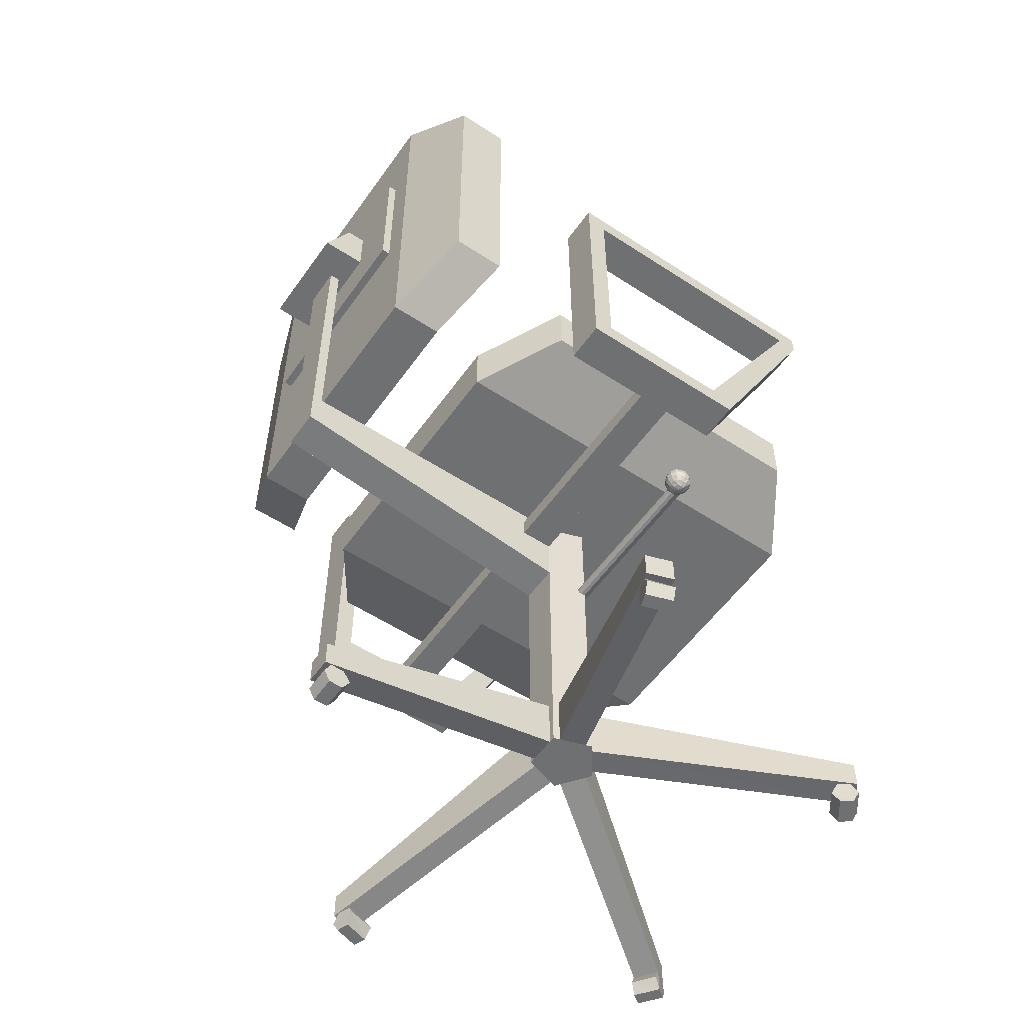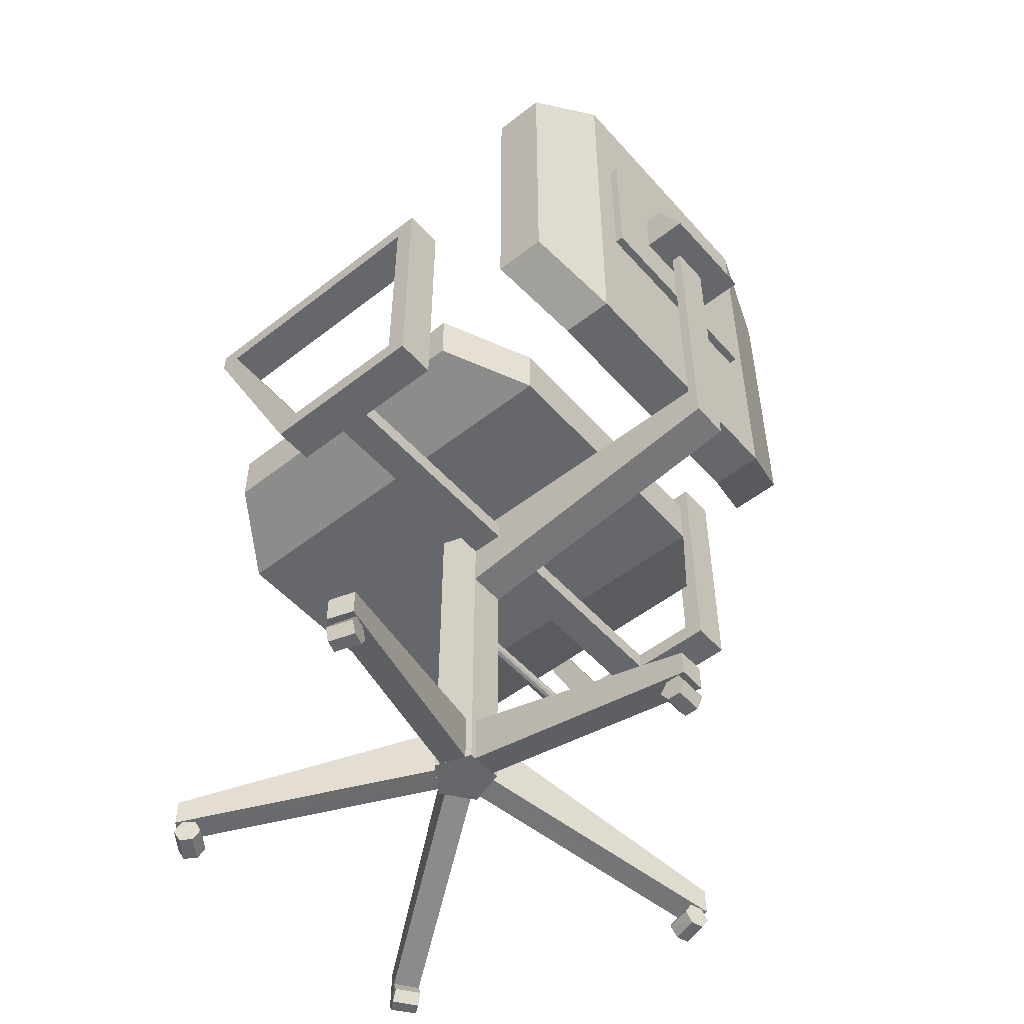
<metadata>
{"format":"obj","ext":"obj","renderer":"f3d","projection":"perspective","resolution":1024,"background":"white","views":[{"elev":-54.9,"azim":-124.7,"up":"+Y"},{"elev":-52.0,"azim":130.2,"up":"+Y"}]}
</metadata>
<code>
o m798
v 0.1987 0.6957 0.08987
v 0.1987 0.8628 0.08987
v 0.1987 0.6957 0.07228
v 0.1987 0.8628 0.07228
v 0.255 0.7507 0.07228
v 0.255 0.8068 0.07228
v 0.255 0.8068 0.05249
v 0.255 0.7507 0.025
v 0.2905 0.7507 0.06348
v 0.2905 0.4296 0.05249
v 0.2905 0.7507 0.05249
v 0.3312 0.7507 0.06348
v 0.3312 0.4714 0.05249
v 0.3312 0.7507 0.05249
v 0.3667 0.7507 0.07228
v 0.3667 0.8068 0.07228
v 0.3667 0.8068 0.05249
v 0.3667 0.7507 0.025
v 0.423 0.6957 0.08987
v 0.423 0.8628 0.08987
v 0.423 0.6957 0.07228
v 0.423 0.8628 0.07228
v 0.025 0.688 0.5561
v 0.025 0.7089 0.5561
v 0.025 0.688 0.5341
v 0.025 0.4373 0.4299
v 0.025 0.4582 0.409
v 0.025 0.4582 0.2693
v 0.025 0.688 0.2693
v 0.025 0.4373 0.2483
v 0.025 0.4582 0.2483
v 0.025 0.688 0.2483
v 0.025 0.7089 0.2483
v 0.06678 0.688 0.5561
v 0.06678 0.7089 0.5561
v 0.06678 0.688 0.5341
v 0.06678 0.4373 0.4299
v 0.06678 0.4582 0.409
v 0.06678 0.4582 0.2693
v 0.06678 0.688 0.2693
v 0.06678 0.4373 0.2483
v 0.06678 0.4582 0.2483
v 0.06678 0.688 0.2483
v 0.06678 0.7089 0.2483
v 0.555 0.688 0.5561
v 0.555 0.7089 0.5561
v 0.555 0.688 0.5341
v 0.555 0.4373 0.4299
v 0.555 0.4582 0.409
v 0.555 0.4582 0.2693
v 0.555 0.688 0.2693
v 0.555 0.4373 0.2483
v 0.555 0.4582 0.2483
v 0.555 0.688 0.2483
v 0.555 0.7089 0.2483
v 0.5968 0.688 0.5561
v 0.5968 0.7089 0.5561
v 0.5968 0.688 0.5341
v 0.5968 0.4373 0.4299
v 0.5968 0.4582 0.409
v 0.5968 0.4582 0.2693
v 0.5968 0.688 0.2693
v 0.5968 0.4373 0.2483
v 0.5968 0.4582 0.2483
v 0.5968 0.688 0.2483
v 0.5968 0.7089 0.2483
v 0.09977 0.367 0.4196
v 0.09977 0.3637 0.4185
v 0.09977 0.3703 0.4185
v 0.09977 0.3736 0.4161
v 0.09977 0.3615 0.409
v 0.09977 0.3637 0.4065
v 0.3229 0.367 0.4196
v 0.3229 0.3637 0.4185
v 0.3229 0.3703 0.4185
v 0.3229 0.3615 0.4161
v 0.3229 0.3736 0.4161
v 0.3229 0.3604 0.4126
v 0.3229 0.3747 0.4126
v 0.3229 0.3736 0.4092
v 0.3229 0.3615 0.409
v 0.3229 0.3637 0.4065
v 0.3229 0.3703 0.4065
v 0.3229 0.367 0.4057
v 0.08547 0.3681 0.409
v 0.08657 0.3681 0.4143
v 0.08657 0.3626 0.409
v 0.08657 0.3736 0.409
v 0.08657 0.3681 0.4035
v 0.08767 0.3626 0.4139
v 0.08767 0.3736 0.4139
v 0.08767 0.3626 0.4039
v 0.08767 0.3736 0.4039
v 0.08987 0.3681 0.4187
v 0.08987 0.3582 0.409
v 0.08987 0.378 0.409
v 0.08987 0.3681 0.3991
v 0.08987 0.3626 0.4181
v 0.08987 0.3736 0.4181
v 0.08987 0.3582 0.4128
v 0.08987 0.378 0.4128
v 0.08987 0.3582 0.405
v 0.08987 0.378 0.405
v 0.08987 0.3626 0.3997
v 0.08987 0.3736 0.3997
v 0.09207 0.3582 0.4159
v 0.09207 0.378 0.4159
v 0.09207 0.3582 0.4019
v 0.09207 0.378 0.4019
v 0.09427 0.3681 0.4218
v 0.09427 0.3681 0.3961
v 0.09427 0.3549 0.409
v 0.09427 0.3812 0.409
v 0.09427 0.3626 0.4209
v 0.09427 0.3736 0.4209
v 0.09427 0.3626 0.397
v 0.09427 0.3736 0.397
v 0.09537 0.3582 0.4181
v 0.09537 0.378 0.4181
v 0.09537 0.3582 0.3997
v 0.09537 0.378 0.3997
v 0.09537 0.3549 0.4126
v 0.09537 0.3812 0.4126
v 0.09537 0.3549 0.4052
v 0.09537 0.3812 0.4052
v 0.09977 0.3681 0.4229
v 0.09977 0.3626 0.4218
v 0.09977 0.3736 0.4218
v 0.09977 0.3582 0.4187
v 0.09977 0.378 0.4187
v 0.09977 0.3615 0.4161
v 0.09977 0.3549 0.4141
v 0.09977 0.3812 0.4141
v 0.09977 0.3604 0.4126
v 0.09977 0.367 0.4126
v 0.09977 0.3747 0.4126
v 0.09977 0.3736 0.4092
v 0.09977 0.3538 0.409
v 0.09977 0.3824 0.409
v 0.09977 0.3703 0.4065
v 0.09977 0.367 0.4057
v 0.09977 0.3549 0.4037
v 0.09977 0.3812 0.4037
v 0.09977 0.3582 0.3991
v 0.09977 0.378 0.3991
v 0.09977 0.3626 0.3961
v 0.09977 0.3736 0.3961
v 0.09977 0.3681 0.395
v 0.1031 0.3549 0.4126
v 0.1031 0.3812 0.4126
v 0.1031 0.3549 0.4052
v 0.1031 0.3812 0.4052
v 0.1031 0.3582 0.4181
v 0.1031 0.378 0.4181
v 0.1031 0.3582 0.3997
v 0.1031 0.378 0.3997
v 0.1042 0.3626 0.4209
v 0.1042 0.3736 0.4209
v 0.1042 0.3626 0.397
v 0.1042 0.3736 0.397
v 0.1042 0.3549 0.409
v 0.1042 0.3812 0.409
v 0.1053 0.3681 0.4218
v 0.1053 0.3681 0.3961
v 0.1064 0.3582 0.4159
v 0.1064 0.378 0.4159
v 0.1064 0.3582 0.4019
v 0.1064 0.378 0.4019
v 0.1086 0.3626 0.4181
v 0.1086 0.3736 0.4181
v 0.1086 0.3582 0.4128
v 0.1086 0.378 0.4128
v 0.1086 0.3582 0.405
v 0.1086 0.378 0.405
v 0.1086 0.3626 0.3997
v 0.1086 0.3736 0.3997
v 0.1097 0.3681 0.4187
v 0.1097 0.3582 0.409
v 0.1097 0.378 0.409
v 0.1097 0.3681 0.3991
v 0.1119 0.3626 0.4139
v 0.1119 0.3736 0.4139
v 0.1119 0.3626 0.4039
v 0.1119 0.3736 0.4039
v 0.1119 0.3681 0.4143
v 0.1119 0.3626 0.409
v 0.1119 0.3736 0.409
v 0.1119 0.3681 0.4035
v 0.113 0.3681 0.409
v 0.0272 0.03698 0.3247
v 0.0338 0.02501 0.3267
v 0.0349 0.04919 0.3267
v 0.03599 0.03698 0.2981
v 0.04259 0.02501 0.3002
v 0.04259 0.04919 0.3002
v 0.04699 0.02501 0.331
v 0.04699 0.04919 0.331
v 0.05469 0.03698 0.3332
v 0.05579 0.02501 0.3046
v 0.05579 0.04919 0.3046
v 0.06238 0.03698 0.3066
v 0.1273 0.03698 0.6308
v 0.1317 0.025 0.6253
v 0.1317 0.04919 0.6253
v 0.1394 0.025 0.6144
v 0.1394 0.04919 0.6144
v 0.1437 0.03698 0.6089
v 0.1503 0.03698 0.6473
v 0.1536 0.025 0.6418
v 0.1536 0.04919 0.6418
v 0.1624 0.025 0.6308
v 0.1624 0.04919 0.6308
v 0.1657 0.03698 0.6242
v 0.2969 0.03698 0.1372
v 0.2969 0.02501 0.1295
v 0.2969 0.04919 0.1295
v 0.2969 0.02501 0.1152
v 0.2969 0.04919 0.1152
v 0.2969 0.03698 0.1086
v 0.3248 0.03698 0.1372
v 0.3248 0.02501 0.1295
v 0.3248 0.04919 0.1295
v 0.3248 0.02501 0.1152
v 0.3248 0.04919 0.1152
v 0.3248 0.03698 0.1086
v 0.456 0.03698 0.6242
v 0.4593 0.025 0.6308
v 0.4593 0.04919 0.6308
v 0.4681 0.025 0.6418
v 0.4681 0.04919 0.6418
v 0.4714 0.03698 0.6473
v 0.478 0.03698 0.6089
v 0.4824 0.025 0.6144
v 0.4824 0.04919 0.6144
v 0.4901 0.025 0.6253
v 0.4901 0.04919 0.6253
v 0.4945 0.03698 0.6308
v 0.5594 0.03698 0.3066
v 0.566 0.02501 0.3046
v 0.566 0.04919 0.3046
v 0.5671 0.03698 0.3332
v 0.5748 0.02501 0.331
v 0.5748 0.04919 0.331
v 0.5792 0.02501 0.3002
v 0.5792 0.04919 0.3002
v 0.5858 0.03698 0.2981
v 0.5869 0.04919 0.3267
v 0.588 0.02501 0.3267
v 0.5946 0.03698 0.3247
v 0.2905 0.4714 0.06348
v 0.2905 0.4714 0.05249
v 0.3312 0.4714 0.06348
v 0.3312 0.4296 0.05249
v 0.08767 0.5 0.5561
v 0.08767 0.5275 0.5561
v 0.08767 0.5561 0.5561
v 0.08767 0.5 0.2483
v 0.08767 0.5275 0.2483
v 0.08767 0.5561 0.2483
v 0.08767 0.5836 0.1646
v 0.08767 0.9189 0.1646
v 0.08767 0.5836 0.1372
v 0.08767 0.9189 0.1372
v 0.08767 0.5836 0.1086
v 0.08767 0.9189 0.1086
v 0.1712 0.4714 0.6111
v 0.1712 0.5 0.6111
v 0.1712 0.5275 0.6111
v 0.1712 0.4714 0.1921
v 0.1712 0.5 0.1921
v 0.1712 0.5275 0.1921
v 0.1712 0.5275 0.1372
v 0.1712 0.975 0.1372
v 0.1712 0.5275 0.1086
v 0.1712 0.975 0.1086
v 0.1712 0.5275 0.08108
v 0.1712 0.975 0.08108
v 0.4505 0.4714 0.6111
v 0.4505 0.5 0.6111
v 0.4505 0.5275 0.6111
v 0.4505 0.4714 0.1921
v 0.4505 0.5 0.1921
v 0.4505 0.5275 0.1921
v 0.4505 0.5275 0.1372
v 0.4505 0.975 0.1372
v 0.4505 0.5275 0.1086
v 0.4505 0.975 0.1086
v 0.4505 0.5275 0.08108
v 0.4505 0.975 0.08108
v 0.5341 0.5 0.5561
v 0.5341 0.5275 0.5561
v 0.5341 0.5561 0.5561
v 0.5341 0.5 0.2483
v 0.5341 0.5275 0.2483
v 0.5341 0.5561 0.2483
v 0.5341 0.5836 0.1646
v 0.5341 0.9189 0.1646
v 0.5341 0.5836 0.1372
v 0.5341 0.9189 0.1372
v 0.5341 0.5836 0.1086
v 0.5341 0.9189 0.1086
v 0.0272 0.04919 0.3245
v 0.0272 0.07712 0.3245
v 0.03599 0.04919 0.2981
v 0.03599 0.07712 0.2981
v 0.06678 0.4373 0.3738
v 0.06678 0.4582 0.3738
v 0.06678 0.4373 0.3391
v 0.06678 0.4582 0.3391
v 0.1273 0.04919 0.6308
v 0.1273 0.07712 0.6308
v 0.1492 0.04919 0.6473
v 0.1492 0.07712 0.6473
v 0.2779 0.105 0.4126
v 0.2779 0.4714 0.4127
v 0.2799 0.105 0.4065
v 0.2799 0.1613 0.4065
v 0.2832 0.105 0.4165
v 0.2832 0.1613 0.4165
v 0.2884 0.105 0.3801
v 0.2884 0.1613 0.3801
v 0.2905 0.105 0.3738
v 0.2905 0.3878 0.3738
v 0.2905 0.4373 0.3738
v 0.2905 0.4582 0.3738
v 0.2905 0.4714 0.3738
v 0.2905 0.4373 0.3391
v 0.2905 0.4582 0.3391
v 0.2969 0.105 0.3738
v 0.2969 0.1613 0.3738
v 0.2969 0.04919 0.1086
v 0.2969 0.07712 0.1086
v 0.3056 0.105 0.4329
v 0.3056 0.1613 0.4329
v 0.3109 0.105 0.4367
v 0.3109 0.4714 0.4367
v 0.3161 0.105 0.4329
v 0.3161 0.1613 0.4329
v 0.3248 0.105 0.3738
v 0.3248 0.1613 0.3738
v 0.3248 0.04919 0.1086
v 0.3248 0.07712 0.1086
v 0.3312 0.105 0.3738
v 0.3312 0.3878 0.3738
v 0.3312 0.4373 0.3738
v 0.3312 0.4582 0.3738
v 0.3312 0.4714 0.3738
v 0.3312 0.4373 0.3391
v 0.3312 0.4582 0.3391
v 0.3333 0.105 0.3801
v 0.3333 0.1613 0.3801
v 0.3386 0.105 0.4165
v 0.3386 0.1613 0.4165
v 0.3419 0.105 0.4065
v 0.3419 0.1613 0.4065
v 0.3439 0.105 0.4126
v 0.3439 0.4714 0.4127
v 0.4725 0.04919 0.6473
v 0.4725 0.07712 0.6473
v 0.4945 0.04919 0.6308
v 0.4945 0.07712 0.6308
v 0.555 0.4373 0.3738
v 0.555 0.4582 0.3738
v 0.555 0.4373 0.3391
v 0.555 0.4582 0.3391
v 0.5858 0.04919 0.2981
v 0.5858 0.07712 0.2981
v 0.5946 0.04919 0.3245
v 0.5946 0.07712 0.3245
f 15 18 17
f 6 7 8
f 7 6 16
f 18 15 5
f 17 18 8
f 252 13 14
f 12 9 250
f 251 250 9
f 253 11 10
f 2 4 3
f 1 3 21
f 19 21 22
f 20 22 4
f 22 21 3
f 37 41 42
f 31 30 26
f 38 39 28
f 26 30 41
f 49 53 52
f 60 59 63
f 60 61 50
f 48 52 63
f 35 24 23
f 35 44 33
f 34 43 44
f 24 33 32
f 36 25 29
f 37 38 36
f 34 23 26
f 23 25 27
f 38 27 25
f 32 31 28
f 28 39 40
f 39 42 43
f 44 41 30
f 45 56 57
f 57 66 55
f 46 55 54
f 56 65 66
f 51 62 58
f 45 47 49
f 48 59 56
f 59 60 58
f 47 58 60
f 62 61 64
f 62 51 50
f 51 54 53
f 66 63 52
f 134 78 76
f 131 76 74
f 68 74 73
f 67 73 75
f 69 75 77
f 70 77 79
f 136 79 80
f 137 80 83
f 140 83 84
f 141 84 82
f 72 82 81
f 71 81 78
f 131 135 134
f 68 135 131
f 67 135 68
f 69 135 67
f 70 135 69
f 136 135 70
f 137 135 136
f 140 135 137
f 141 135 140
f 72 135 141
f 71 135 72
f 134 135 71
f 138 112 124
f 138 124 142
f 138 142 151
f 138 151 161
f 138 161 149
f 138 149 132
f 138 132 122
f 138 122 112
f 112 95 102
f 112 102 108
f 108 124 112
f 124 108 120
f 124 120 144
f 144 142 124
f 142 144 155
f 155 151 142
f 151 155 167
f 151 167 173
f 173 161 151
f 161 173 178
f 161 178 171
f 171 149 161
f 149 171 165
f 149 165 153
f 153 132 149
f 132 153 129
f 132 129 118
f 132 118 106
f 106 122 132
f 122 106 100
f 122 100 95
f 95 112 122
f 95 87 92
f 102 92 104
f 104 108 102
f 108 104 116
f 116 120 108
f 120 116 146
f 144 146 159
f 155 159 175
f 175 167 155
f 167 175 183
f 183 173 167
f 173 183 186
f 178 186 181
f 171 181 169
f 169 165 171
f 165 169 157
f 157 153 165
f 153 157 127
f 129 127 114
f 118 114 98
f 98 106 118
f 106 98 90
f 90 100 106
f 95 100 90
f 87 85 89
f 89 92 87
f 92 89 97
f 97 104 92
f 104 97 111
f 111 116 104
f 116 111 148
f 148 146 116
f 146 148 164
f 164 159 146
f 159 164 180
f 180 175 159
f 175 180 188
f 188 183 175
f 183 188 189
f 189 186 183
f 186 189 185
f 185 181 186
f 181 185 177
f 177 169 181
f 169 177 163
f 163 157 169
f 157 163 126
f 126 127 157
f 127 126 110
f 110 114 127
f 114 110 94
f 94 98 114
f 98 94 86
f 86 90 98
f 90 86 85
f 85 87 90
f 85 88 93
f 93 89 85
f 89 93 105
f 105 97 89
f 97 105 117
f 117 111 97
f 111 117 147
f 147 148 111
f 148 147 160
f 160 164 148
f 164 160 176
f 176 180 164
f 180 176 184
f 184 188 180
f 188 184 187
f 187 189 188
f 189 187 182
f 182 185 189
f 185 182 170
f 170 177 185
f 177 170 158
f 158 163 177
f 163 158 128
f 128 126 163
f 126 128 115
f 115 110 126
f 110 115 99
f 99 94 110
f 94 99 91
f 91 86 94
f 86 91 88
f 88 85 86
f 88 96 103
f 93 103 109
f 109 105 93
f 105 109 121
f 121 117 105
f 117 121 145
f 147 145 156
f 160 156 168
f 168 176 160
f 176 168 174
f 174 184 176
f 184 174 179
f 187 179 172
f 182 172 166
f 166 170 182
f 170 166 154
f 154 158 170
f 158 154 130
f 128 130 119
f 115 119 107
f 107 99 115
f 99 107 101
f 101 91 99
f 88 91 101
f 113 103 96
f 103 113 125
f 125 109 103
f 109 125 143
f 143 121 109
f 143 145 121
f 145 143 152
f 152 156 145
f 152 168 156
f 168 152 162
f 162 174 168
f 162 179 174
f 179 162 150
f 150 172 179
f 150 166 172
f 150 154 166
f 154 150 133
f 133 130 154
f 130 133 123
f 123 119 130
f 123 107 119
f 123 101 107
f 101 123 113
f 113 96 101
f 139 125 113
f 139 143 125
f 139 152 143
f 139 162 152
f 139 150 162
f 139 133 150
f 139 123 133
f 139 113 123
f 216 214 220
f 218 216 222
f 219 218 224
f 217 219 225
f 215 217 223
f 214 215 221
f 216 218 219
f 216 217 215
f 223 225 224
f 220 221 223
f 201 197 198
f 197 201 200
f 192 197 200
f 190 192 195
f 191 190 193
f 196 191 194
f 199 198 196
f 198 199 201
f 197 192 190
f 197 190 191
f 197 191 196
f 194 193 195
f 199 194 200
f 201 199 200
f 212 213 207
f 210 212 206
f 208 210 204
f 209 208 202
f 211 209 203
f 213 211 205
f 212 210 208
f 212 208 209
f 212 211 213
f 203 202 204
f 207 205 203
f 234 232 226
f 236 234 228
f 237 236 230
f 235 237 231
f 233 235 229
f 232 233 227
f 234 236 237
f 234 235 233
f 231 230 228
f 227 229 231
f 226 227 228
f 241 240 238
f 240 241 243
f 245 240 243
f 246 245 247
f 244 246 249
f 239 244 248
f 242 238 239
f 238 242 241
f 240 245 246
f 240 244 239
f 240 239 238
f 249 247 243
f 248 249 243
f 241 242 248
f 275 263 261
f 275 273 285
f 287 285 297
f 297 296 298
f 296 284 286
f 284 272 274
f 272 260 262
f 261 263 262
f 285 284 296
f 273 261 260
f 272 284 285
f 287 299 301
f 299 298 300
f 298 286 288
f 286 274 276
f 276 274 262
f 265 264 262
f 275 277 265
f 287 289 277
f 289 301 300
f 288 276 277
f 277 276 264
f 290 291 279
f 290 293 294
f 294 293 281
f 282 281 269
f 269 257 258
f 258 257 254
f 266 267 255
f 266 278 279
f 281 293 290
f 254 257 269
f 281 278 266
f 291 292 280
f 291 294 295
f 295 294 282
f 283 282 270
f 271 270 258
f 255 256 259
f 256 255 267
f 268 267 279
f 271 259 256
f 292 295 283
f 280 283 271
f 325 307 306
f 325 328 309
f 308 309 328
f 327 324 306
f 345 362 363
f 363 365 349
f 348 349 365
f 364 362 345
f 340 342 332
f 340 339 341
f 332 331 329
f 332 342 341
f 321 305 303
f 321 320 304
f 303 302 316
f 303 305 304
f 319 311 313
f 319 318 310
f 313 312 333
f 313 311 310
f 338 359 361
f 338 337 358
f 361 360 352
f 361 359 358
f 355 369 367
f 355 354 368
f 367 366 350
f 367 369 368
f 347 356 357
f 326 343 347
f 315 322 326
f 336 314 315
f 357 335 336
f 250 326 347
f 347 253 344
f 251 323 10
f 253 323 344
f 329 331 341
f 360 358 337
f 318 333 312
f 354 350 366
f 335 322 314
f 302 304 320
f 15 17 16
f 6 8 5
f 7 16 17
f 18 5 8
f 17 8 7
f 252 14 12
f 12 250 252
f 251 9 11
f 253 14 11
f 2 3 1
f 1 21 19
f 19 22 20
f 20 4 2
f 22 3 4
f 37 42 38
f 31 26 27
f 38 28 27
f 26 41 37
f 49 52 48
f 60 63 64
f 60 50 49
f 48 63 59
f 35 23 34
f 35 33 24
f 34 44 35
f 24 32 23
f 36 29 40
f 37 36 34
f 34 26 37
f 23 27 26
f 38 25 36
f 32 28 29
f 28 40 29
f 39 43 40
f 44 30 33
f 45 57 46
f 57 55 46
f 46 54 45
f 56 66 57
f 51 58 47
f 45 49 48
f 48 56 45
f 59 58 56
f 47 60 49
f 62 64 65
f 62 50 61
f 51 53 50
f 66 52 55
f 134 76 131
f 131 74 68
f 68 73 67
f 67 75 69
f 69 77 70
f 70 79 136
f 136 80 137
f 137 83 140
f 140 84 141
f 141 82 72
f 72 81 71
f 71 78 134
f 95 92 102
f 120 146 144
f 144 159 155
f 173 186 178
f 178 181 171
f 153 127 129
f 129 114 118
f 95 90 87
f 88 103 93
f 117 145 147
f 147 156 160
f 184 179 187
f 187 172 182
f 158 130 128
f 128 119 115
f 88 101 96
f 216 220 222
f 218 222 224
f 219 224 225
f 217 225 223
f 215 223 221
f 214 221 220
f 216 219 217
f 216 215 214
f 223 224 222
f 220 223 222
f 192 200 195
f 190 195 193
f 191 193 194
f 196 194 199
f 197 196 198
f 194 195 200
f 212 207 206
f 210 206 204
f 208 204 202
f 209 202 203
f 211 203 205
f 213 205 207
f 212 209 211
f 203 204 206
f 207 203 206
f 234 226 228
f 236 228 230
f 237 230 231
f 235 231 229
f 233 229 227
f 232 227 226
f 234 237 235
f 234 233 232
f 227 231 228
f 245 243 247
f 246 247 249
f 244 249 248
f 239 248 242
f 240 246 244
f 241 248 243
f 275 261 273
f 275 285 287
f 287 297 299
f 297 298 299
f 296 286 298
f 284 274 286
f 272 262 274
f 261 262 260
f 285 296 297
f 273 260 272
f 272 285 273
f 287 301 289
f 299 300 301
f 298 288 300
f 286 276 288
f 276 262 264
f 265 262 263
f 275 265 263
f 287 277 275
f 289 300 288
f 288 277 289
f 277 264 265
f 290 279 278
f 290 294 291
f 294 281 282
f 282 269 270
f 269 258 270
f 258 254 255
f 266 255 254
f 266 279 267
f 281 290 278
f 254 269 266
f 281 266 269
f 291 280 279
f 291 295 292
f 295 282 283
f 283 270 271
f 271 258 259
f 255 259 258
f 256 267 268
f 268 279 280
f 271 256 268
f 292 283 280
f 280 271 268
f 325 306 324
f 325 309 307
f 308 328 327
f 327 306 308
f 345 363 346
f 363 349 346
f 348 365 364
f 364 345 348
f 340 332 330
f 340 341 342
f 332 329 330
f 332 341 331
f 321 303 317
f 321 304 305
f 303 316 317
f 303 304 302
f 319 313 334
f 319 310 311
f 313 333 334
f 313 310 312
f 338 361 353
f 338 358 359
f 361 352 353
f 361 358 360
f 355 367 351
f 355 368 369
f 367 350 351
f 367 368 366
f 347 343 356
f 326 322 343
f 315 314 322
f 336 335 314
f 357 356 335
f 250 347 252
f 347 13 253
f 251 326 323
f 253 10 323
f 329 341 339
f 360 337 352
f 318 312 310
f 354 366 368
f 335 343 322
f 335 356 343
f 302 320 316

</code>
